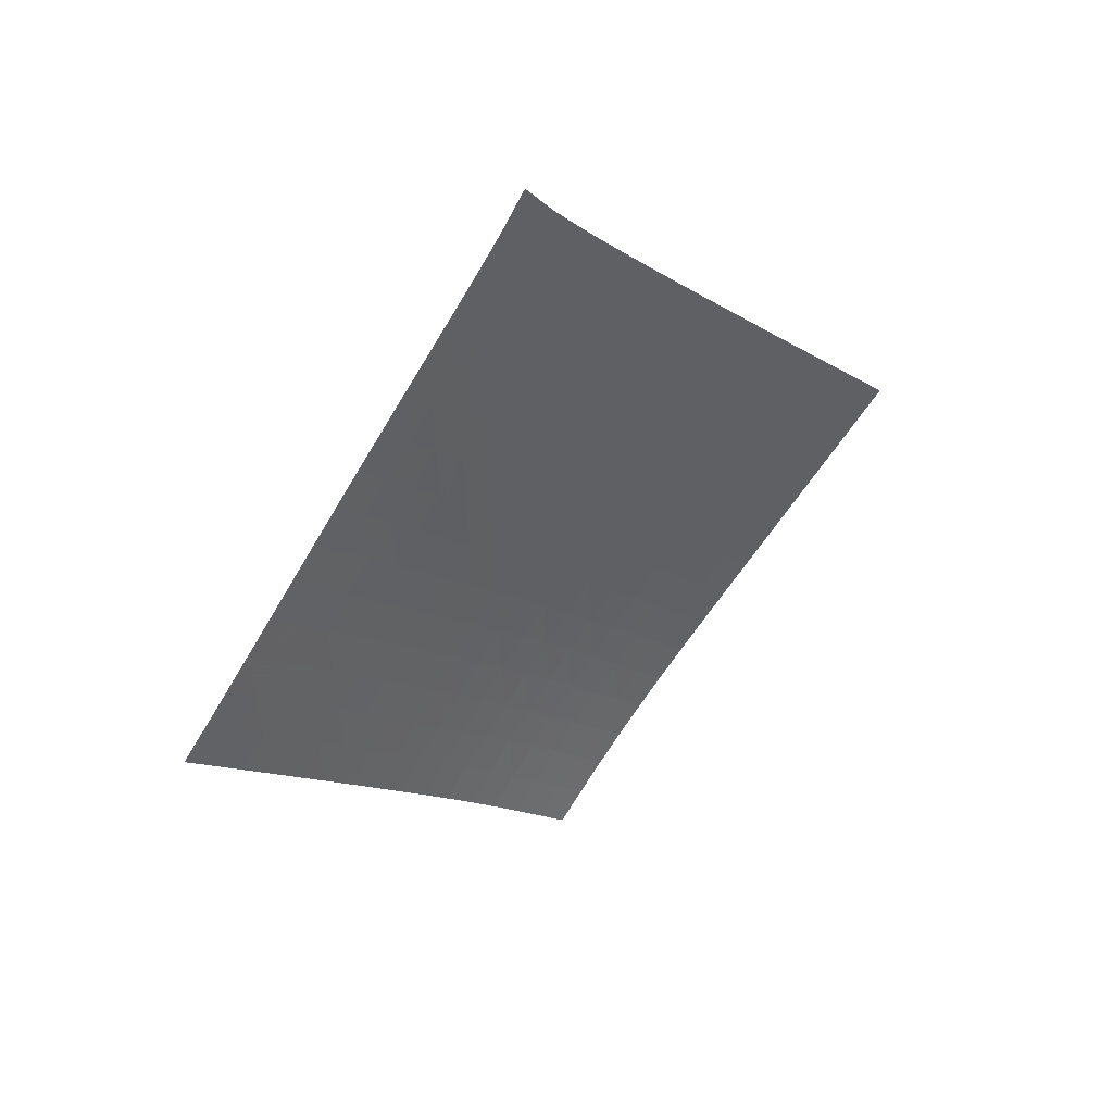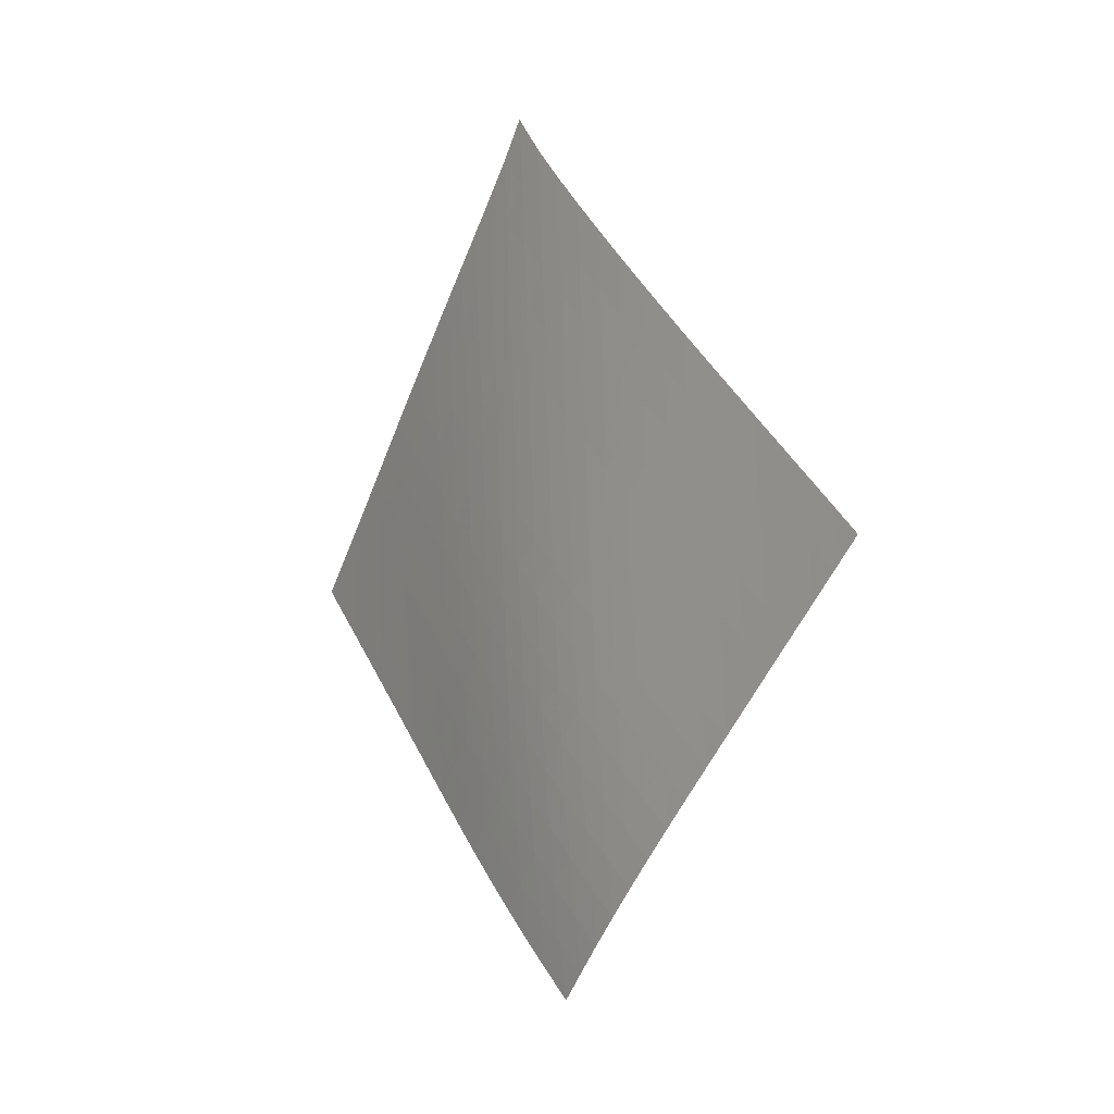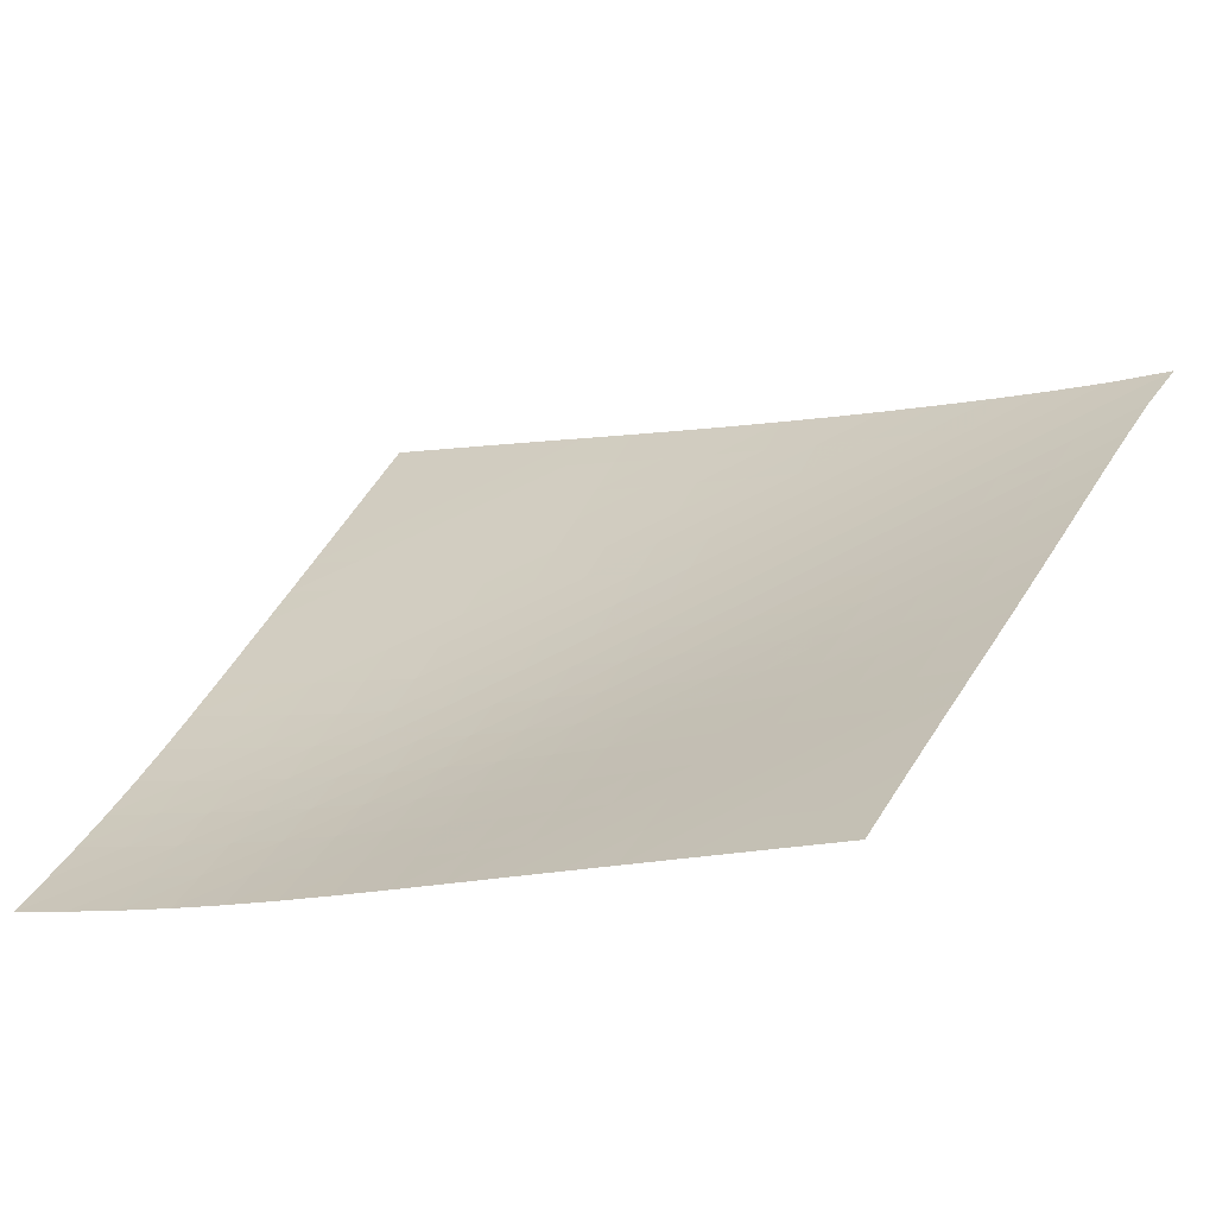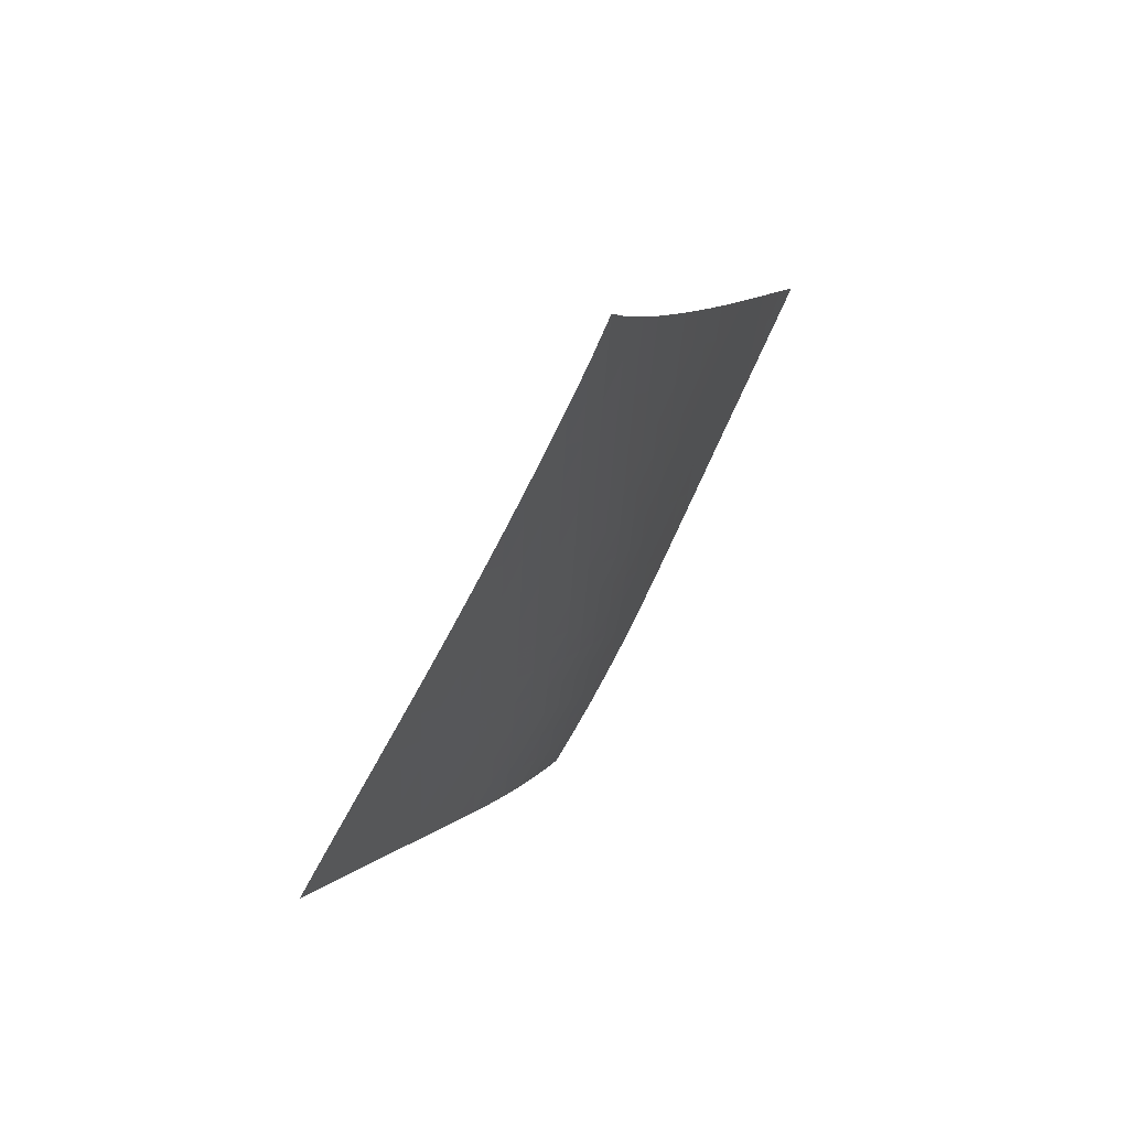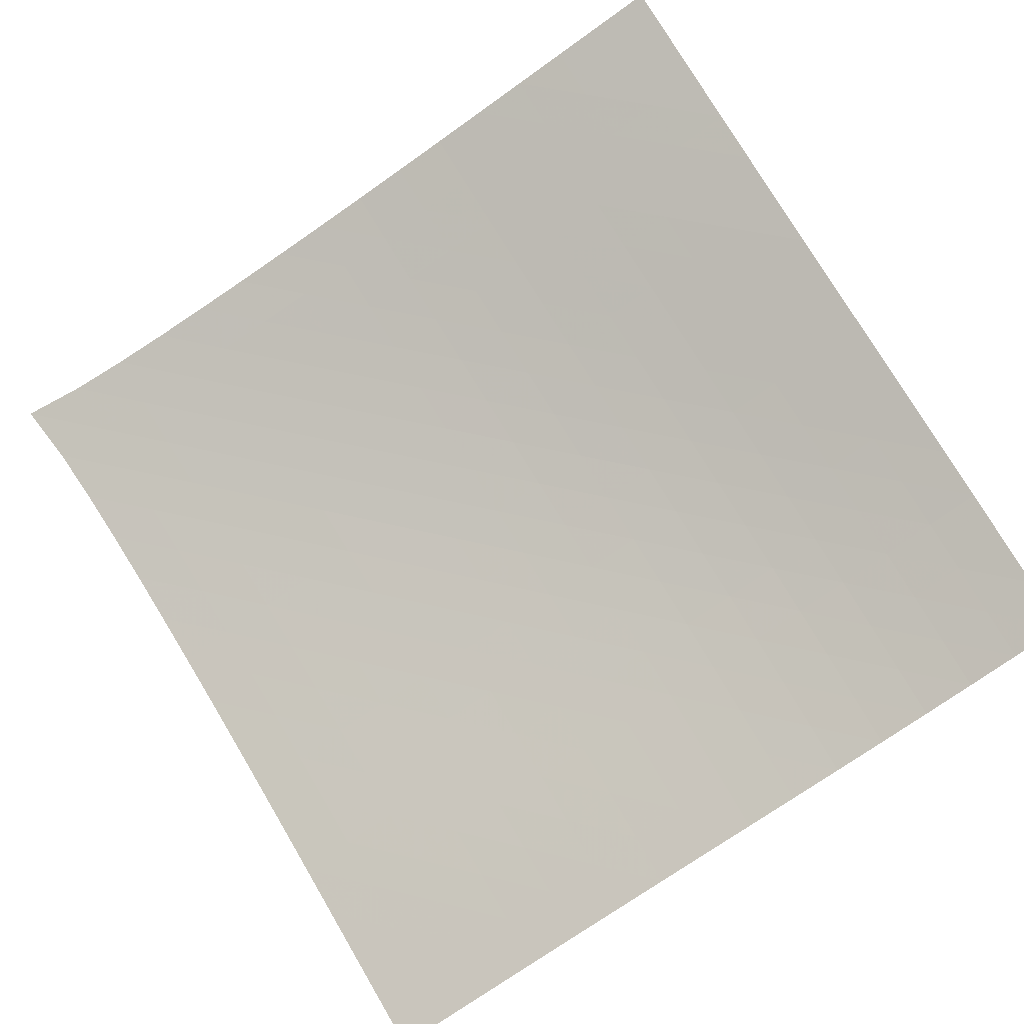
<metadata>
{"format":"obj","ext":"obj","renderer":"f3d","projection":"perspective","resolution":1024,"background":"white","views":[{"elev":48.1,"azim":-80.6,"up":"+Y"},{"elev":-5.0,"azim":-172.1,"up":"+Y"},{"elev":67.5,"azim":59.6,"up":"+Z"},{"elev":58.4,"azim":79.5,"up":"+Y"},{"elev":40.2,"azim":-71.9,"up":"+Z"}]}
</metadata>
<code>
v -6.502 -0.04898 6.502
v -0.7352 -9.676 13.7
v -13.7 -9.676 0.7352
v -7.39 -18.87 7.39
v -13.22 -9.065 1.112
v -12.73 -8.453 1.488
v -12.24 -7.84 1.863
v -11.75 -7.227 2.236
v -11.27 -6.612 2.608
v -10.78 -5.995 2.982
v -10.29 -5.376 3.358
v -9.811 -4.753 3.737
v -9.332 -4.127 4.12
v -8.857 -3.496 4.506
v -8.384 -2.859 4.896
v -7.914 -2.211 5.29
v -7.445 -1.547 5.688
v -6.976 -0.847 6.092
v -6.092 -0.847 6.976
v -5.688 -1.547 7.445
v -5.29 -2.211 7.914
v -4.896 -2.859 8.384
v -4.506 -3.496 8.857
v -4.12 -4.127 9.332
v -3.737 -4.753 9.811
v -3.358 -5.376 10.29
v -2.982 -5.995 10.78
v -2.608 -6.612 11.27
v -2.236 -7.227 11.75
v -1.863 -7.84 12.24
v -1.488 -8.453 12.73
v -1.112 -9.065 13.22
v -1.167 -10.29 13.27
v -1.599 -10.9 12.83
v -2.029 -11.51 12.39
v -2.459 -12.12 11.96
v -2.889 -12.74 11.53
v -3.317 -13.35 11.09
v -3.746 -13.96 10.66
v -4.175 -14.58 10.23
v -4.607 -15.19 9.796
v -5.045 -15.81 9.372
v -5.491 -16.42 8.955
v -5.949 -17.04 8.548
v -6.419 -17.65 8.153
v -6.9 -18.26 7.767
v -7.767 -18.26 6.9
v -8.153 -17.65 6.419
v -8.548 -17.04 5.949
v -8.955 -16.42 5.491
v -9.372 -15.81 5.045
v -9.796 -15.19 4.607
v -10.23 -14.58 4.175
v -10.66 -13.96 3.746
v -11.09 -13.35 3.317
v -11.53 -12.74 2.889
v -11.96 -12.12 2.459
v -12.39 -11.51 2.029
v -12.83 -10.9 1.599
v -13.27 -10.29 1.167
v -6.553 -1.487 6.553
v -7.015 -2.156 6.144
v -7.479 -2.814 5.74
v -7.947 -3.461 5.341
v -8.417 -4.1 4.947
v -8.891 -4.733 4.556
v -9.369 -5.36 4.17
v -9.85 -5.984 3.788
v -10.34 -6.605 3.41
v -10.82 -7.222 3.036
v -11.31 -7.838 2.664
v -11.8 -8.452 2.292
v -12.29 -9.065 1.919
v -12.78 -9.677 1.544
v -6.144 -2.156 7.015
v -6.598 -2.791 6.598
v -7.055 -3.434 6.188
v -7.517 -4.075 5.784
v -7.984 -4.711 5.385
v -8.454 -5.343 4.991
v -8.929 -5.97 4.601
v -9.409 -6.594 4.217
v -9.893 -7.215 3.837
v -10.38 -7.834 3.462
v -10.87 -8.45 3.09
v -11.36 -9.064 2.719
v -11.85 -9.677 2.347
v -12.34 -10.29 1.974
v -5.74 -2.814 7.479
v -6.188 -3.434 7.055
v -6.639 -4.064 6.639
v -7.094 -4.696 6.229
v -7.555 -5.328 5.825
v -8.021 -5.957 5.426
v -8.492 -6.584 5.032
v -8.969 -7.207 4.645
v -9.451 -7.828 4.263
v -9.938 -8.446 3.887
v -10.43 -9.062 3.514
v -10.92 -9.676 3.144
v -11.41 -10.29 2.774
v -11.91 -10.9 2.403
v -5.341 -3.461 7.947
v -5.784 -4.075 7.517
v -6.229 -4.696 7.094
v -6.678 -5.322 6.678
v -7.132 -5.949 6.267
v -7.593 -6.575 5.863
v -8.059 -7.2 5.465
v -8.532 -7.822 5.073
v -9.012 -8.443 4.689
v -9.497 -9.06 4.311
v -9.987 -9.676 3.938
v -10.48 -10.29 3.568
v -10.97 -10.9 3.2
v -11.47 -11.51 2.831
v -4.947 -4.1 8.417
v -5.385 -4.711 7.984
v -5.825 -5.328 7.555
v -6.267 -5.949 7.132
v -6.715 -6.572 6.715
v -7.169 -7.195 6.305
v -7.63 -7.818 5.901
v -8.099 -8.439 5.505
v -8.574 -9.058 5.116
v -9.057 -9.676 4.735
v -9.546 -10.29 4.361
v -10.04 -10.9 3.992
v -10.54 -11.52 3.625
v -11.03 -12.13 3.258
v -4.556 -4.733 8.891
v -4.991 -5.343 8.454
v -5.426 -5.957 8.021
v -5.863 -6.575 7.593
v -6.305 -7.195 7.169
v -6.752 -7.816 6.752
v -7.207 -8.437 6.343
v -7.67 -9.057 5.94
v -8.141 -9.675 5.547
v -8.62 -10.29 5.162
v -9.108 -10.91 4.786
v -9.601 -11.52 4.416
v -10.1 -12.13 4.05
v -10.6 -12.74 3.684
v -4.17 -5.36 9.369
v -4.601 -5.97 8.929
v -5.032 -6.584 8.492
v -5.465 -7.2 8.059
v -5.901 -7.818 7.63
v -6.343 -8.437 7.207
v -6.791 -9.056 6.791
v -7.247 -9.675 6.383
v -7.713 -10.29 5.983
v -8.188 -10.91 5.594
v -8.672 -11.52 5.214
v -9.163 -12.14 4.842
v -9.66 -12.75 4.475
v -10.16 -13.36 4.111
v -3.788 -5.984 9.85
v -4.217 -6.594 9.409
v -4.645 -7.207 8.969
v -5.073 -7.822 8.532
v -5.505 -8.439 8.099
v -5.94 -9.057 7.67
v -6.383 -9.675 7.247
v -6.833 -10.29 6.833
v -7.292 -10.91 6.427
v -7.761 -11.53 6.031
v -8.241 -12.14 5.646
v -8.73 -12.75 5.271
v -9.226 -13.36 4.903
v -9.725 -13.97 4.539
v -3.41 -6.605 10.34
v -3.837 -7.215 9.893
v -4.263 -7.828 9.451
v -4.689 -8.443 9.012
v -5.116 -9.058 8.574
v -5.547 -9.675 8.141
v -5.983 -10.29 7.713
v -6.427 -10.91 7.292
v -6.88 -11.53 6.88
v -7.343 -12.14 6.478
v -7.817 -12.76 6.087
v -8.302 -13.37 5.707
v -8.796 -13.98 5.336
v -9.295 -14.59 4.971
v -3.036 -7.222 10.82
v -3.462 -7.834 10.38
v -3.887 -8.446 9.938
v -4.311 -9.06 9.497
v -4.735 -9.676 9.057
v -5.162 -10.29 8.62
v -5.594 -10.91 8.188
v -6.031 -11.53 7.761
v -6.478 -12.14 7.343
v -6.935 -12.76 6.935
v -7.403 -13.37 6.538
v -7.884 -13.98 6.153
v -8.374 -14.59 5.777
v -8.871 -15.2 5.409
v -2.664 -7.838 11.31
v -3.09 -8.45 10.87
v -3.514 -9.062 10.43
v -3.938 -9.676 9.987
v -4.361 -10.29 9.546
v -4.786 -10.91 9.108
v -5.214 -11.52 8.672
v -5.646 -12.14 8.241
v -6.087 -12.76 7.817
v -6.538 -13.37 7.403
v -7 -13.99 7
v -7.475 -14.6 6.61
v -7.961 -15.21 6.23
v -8.456 -15.82 5.858
v -2.292 -8.452 11.8
v -2.719 -9.064 11.36
v -3.144 -9.676 10.92
v -3.568 -10.29 10.48
v -3.992 -10.9 10.04
v -4.416 -11.52 9.601
v -4.842 -12.14 9.163
v -5.271 -12.75 8.73
v -5.707 -13.37 8.302
v -6.153 -13.98 7.884
v -6.61 -14.6 7.475
v -7.079 -15.21 7.079
v -7.56 -15.82 6.694
v -8.051 -16.43 6.319
v -1.919 -9.065 12.29
v -2.347 -9.677 11.85
v -2.774 -10.29 11.41
v -3.2 -10.9 10.97
v -3.625 -11.52 10.54
v -4.05 -12.13 10.1
v -4.475 -12.75 9.66
v -4.903 -13.36 9.226
v -5.336 -13.98 8.796
v -5.777 -14.59 8.374
v -6.23 -15.21 7.961
v -6.694 -15.82 7.56
v -7.171 -16.43 7.171
v -7.659 -17.04 6.792
v -1.544 -9.677 12.78
v -1.974 -10.29 12.34
v -2.403 -10.9 11.91
v -2.831 -11.51 11.47
v -3.258 -12.13 11.03
v -3.684 -12.74 10.6
v -4.111 -13.36 10.16
v -4.539 -13.97 9.725
v -4.971 -14.59 9.295
v -5.409 -15.2 8.871
v -5.858 -15.82 8.456
v -6.319 -16.43 8.051
v -6.792 -17.04 7.659
v -7.276 -17.65 7.276
f 256 46 4
f 256 4 47
f 5 74 60
f 5 60 3
f 74 88 59
f 74 59 60
f 88 102 58
f 88 58 59
f 102 116 57
f 102 57 58
f 116 130 56
f 116 56 57
f 130 144 55
f 130 55 56
f 144 158 54
f 144 54 55
f 158 172 53
f 158 53 54
f 172 186 52
f 172 52 53
f 186 200 51
f 186 51 52
f 200 214 50
f 200 50 51
f 214 228 49
f 214 49 50
f 228 242 48
f 228 48 49
f 242 256 47
f 242 47 48
f 1 19 61
f 1 61 18
f 18 61 62
f 18 62 17
f 17 62 63
f 17 63 16
f 16 63 64
f 16 64 15
f 15 64 65
f 15 65 14
f 14 65 66
f 14 66 13
f 13 66 67
f 13 67 12
f 12 67 68
f 12 68 11
f 11 68 69
f 11 69 10
f 10 69 70
f 10 70 9
f 9 70 71
f 9 71 8
f 8 71 72
f 8 72 7
f 7 72 73
f 7 73 6
f 6 73 74
f 6 74 5
f 19 20 75
f 19 75 61
f 61 75 76
f 61 76 62
f 62 76 77
f 62 77 63
f 63 77 78
f 63 78 64
f 64 78 79
f 64 79 65
f 65 79 80
f 65 80 66
f 66 80 81
f 66 81 67
f 67 81 82
f 67 82 68
f 68 82 83
f 68 83 69
f 69 83 84
f 69 84 70
f 70 84 85
f 70 85 71
f 71 85 86
f 71 86 72
f 72 86 87
f 72 87 73
f 73 87 88
f 73 88 74
f 20 21 89
f 20 89 75
f 75 89 90
f 75 90 76
f 76 90 91
f 76 91 77
f 77 91 92
f 77 92 78
f 78 92 93
f 78 93 79
f 79 93 94
f 79 94 80
f 80 94 95
f 80 95 81
f 81 95 96
f 81 96 82
f 82 96 97
f 82 97 83
f 83 97 98
f 83 98 84
f 84 98 99
f 84 99 85
f 85 99 100
f 85 100 86
f 86 100 101
f 86 101 87
f 87 101 102
f 87 102 88
f 21 22 103
f 21 103 89
f 89 103 104
f 89 104 90
f 90 104 105
f 90 105 91
f 91 105 106
f 91 106 92
f 92 106 107
f 92 107 93
f 93 107 108
f 93 108 94
f 94 108 109
f 94 109 95
f 95 109 110
f 95 110 96
f 96 110 111
f 96 111 97
f 97 111 112
f 97 112 98
f 98 112 113
f 98 113 99
f 99 113 114
f 99 114 100
f 100 114 115
f 100 115 101
f 101 115 116
f 101 116 102
f 22 23 117
f 22 117 103
f 103 117 118
f 103 118 104
f 104 118 119
f 104 119 105
f 105 119 120
f 105 120 106
f 106 120 121
f 106 121 107
f 107 121 122
f 107 122 108
f 108 122 123
f 108 123 109
f 109 123 124
f 109 124 110
f 110 124 125
f 110 125 111
f 111 125 126
f 111 126 112
f 112 126 127
f 112 127 113
f 113 127 128
f 113 128 114
f 114 128 129
f 114 129 115
f 115 129 130
f 115 130 116
f 23 24 131
f 23 131 117
f 117 131 132
f 117 132 118
f 118 132 133
f 118 133 119
f 119 133 134
f 119 134 120
f 120 134 135
f 120 135 121
f 121 135 136
f 121 136 122
f 122 136 137
f 122 137 123
f 123 137 138
f 123 138 124
f 124 138 139
f 124 139 125
f 125 139 140
f 125 140 126
f 126 140 141
f 126 141 127
f 127 141 142
f 127 142 128
f 128 142 143
f 128 143 129
f 129 143 144
f 129 144 130
f 24 25 145
f 24 145 131
f 131 145 146
f 131 146 132
f 132 146 147
f 132 147 133
f 133 147 148
f 133 148 134
f 134 148 149
f 134 149 135
f 135 149 150
f 135 150 136
f 136 150 151
f 136 151 137
f 137 151 152
f 137 152 138
f 138 152 153
f 138 153 139
f 139 153 154
f 139 154 140
f 140 154 155
f 140 155 141
f 141 155 156
f 141 156 142
f 142 156 157
f 142 157 143
f 143 157 158
f 143 158 144
f 25 26 159
f 25 159 145
f 145 159 160
f 145 160 146
f 146 160 161
f 146 161 147
f 147 161 162
f 147 162 148
f 148 162 163
f 148 163 149
f 149 163 164
f 149 164 150
f 150 164 165
f 150 165 151
f 151 165 166
f 151 166 152
f 152 166 167
f 152 167 153
f 153 167 168
f 153 168 154
f 154 168 169
f 154 169 155
f 155 169 170
f 155 170 156
f 156 170 171
f 156 171 157
f 157 171 172
f 157 172 158
f 26 27 173
f 26 173 159
f 159 173 174
f 159 174 160
f 160 174 175
f 160 175 161
f 161 175 176
f 161 176 162
f 162 176 177
f 162 177 163
f 163 177 178
f 163 178 164
f 164 178 179
f 164 179 165
f 165 179 180
f 165 180 166
f 166 180 181
f 166 181 167
f 167 181 182
f 167 182 168
f 168 182 183
f 168 183 169
f 169 183 184
f 169 184 170
f 170 184 185
f 170 185 171
f 171 185 186
f 171 186 172
f 27 28 187
f 27 187 173
f 173 187 188
f 173 188 174
f 174 188 189
f 174 189 175
f 175 189 190
f 175 190 176
f 176 190 191
f 176 191 177
f 177 191 192
f 177 192 178
f 178 192 193
f 178 193 179
f 179 193 194
f 179 194 180
f 180 194 195
f 180 195 181
f 181 195 196
f 181 196 182
f 182 196 197
f 182 197 183
f 183 197 198
f 183 198 184
f 184 198 199
f 184 199 185
f 185 199 200
f 185 200 186
f 28 29 201
f 28 201 187
f 187 201 202
f 187 202 188
f 188 202 203
f 188 203 189
f 189 203 204
f 189 204 190
f 190 204 205
f 190 205 191
f 191 205 206
f 191 206 192
f 192 206 207
f 192 207 193
f 193 207 208
f 193 208 194
f 194 208 209
f 194 209 195
f 195 209 210
f 195 210 196
f 196 210 211
f 196 211 197
f 197 211 212
f 197 212 198
f 198 212 213
f 198 213 199
f 199 213 214
f 199 214 200
f 29 30 215
f 29 215 201
f 201 215 216
f 201 216 202
f 202 216 217
f 202 217 203
f 203 217 218
f 203 218 204
f 204 218 219
f 204 219 205
f 205 219 220
f 205 220 206
f 206 220 221
f 206 221 207
f 207 221 222
f 207 222 208
f 208 222 223
f 208 223 209
f 209 223 224
f 209 224 210
f 210 224 225
f 210 225 211
f 211 225 226
f 211 226 212
f 212 226 227
f 212 227 213
f 213 227 228
f 213 228 214
f 30 31 229
f 30 229 215
f 215 229 230
f 215 230 216
f 216 230 231
f 216 231 217
f 217 231 232
f 217 232 218
f 218 232 233
f 218 233 219
f 219 233 234
f 219 234 220
f 220 234 235
f 220 235 221
f 221 235 236
f 221 236 222
f 222 236 237
f 222 237 223
f 223 237 238
f 223 238 224
f 224 238 239
f 224 239 225
f 225 239 240
f 225 240 226
f 226 240 241
f 226 241 227
f 227 241 242
f 227 242 228
f 31 32 243
f 31 243 229
f 229 243 244
f 229 244 230
f 230 244 245
f 230 245 231
f 231 245 246
f 231 246 232
f 232 246 247
f 232 247 233
f 233 247 248
f 233 248 234
f 234 248 249
f 234 249 235
f 235 249 250
f 235 250 236
f 236 250 251
f 236 251 237
f 237 251 252
f 237 252 238
f 238 252 253
f 238 253 239
f 239 253 254
f 239 254 240
f 240 254 255
f 240 255 241
f 241 255 256
f 241 256 242
f 32 2 33
f 32 33 243
f 243 33 34
f 243 34 244
f 244 34 35
f 244 35 245
f 245 35 36
f 245 36 246
f 246 36 37
f 246 37 247
f 247 37 38
f 247 38 248
f 248 38 39
f 248 39 249
f 249 39 40
f 249 40 250
f 250 40 41
f 250 41 251
f 251 41 42
f 251 42 252
f 252 42 43
f 252 43 253
f 253 43 44
f 253 44 254
f 254 44 45
f 254 45 255
f 255 45 46
f 255 46 256

</code>
